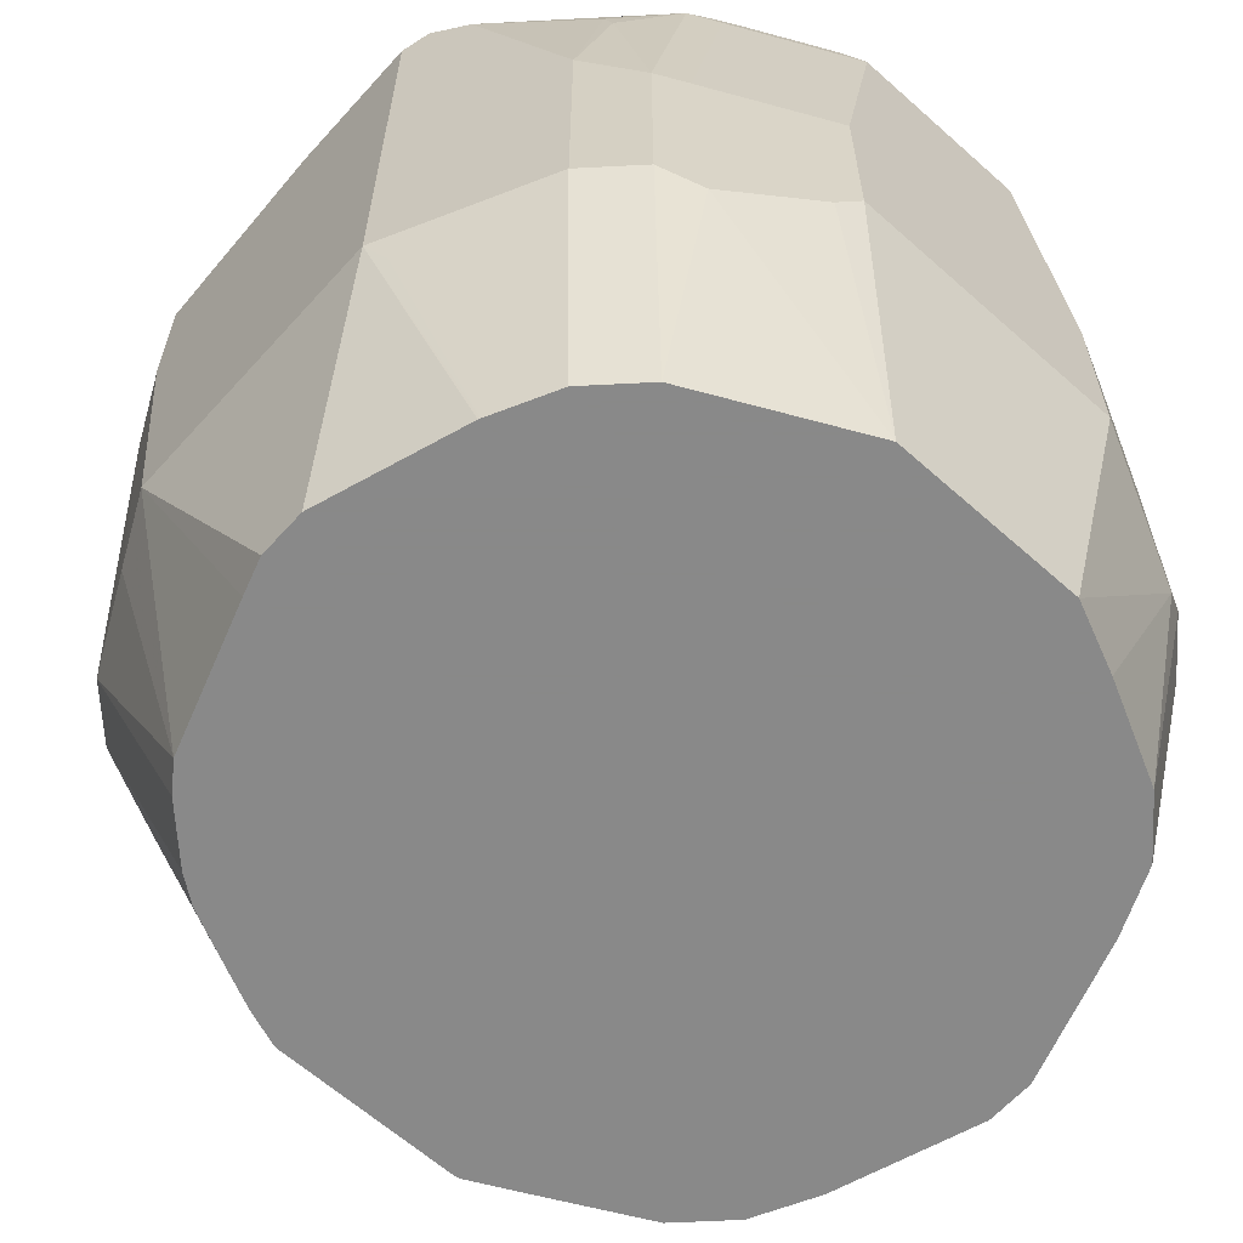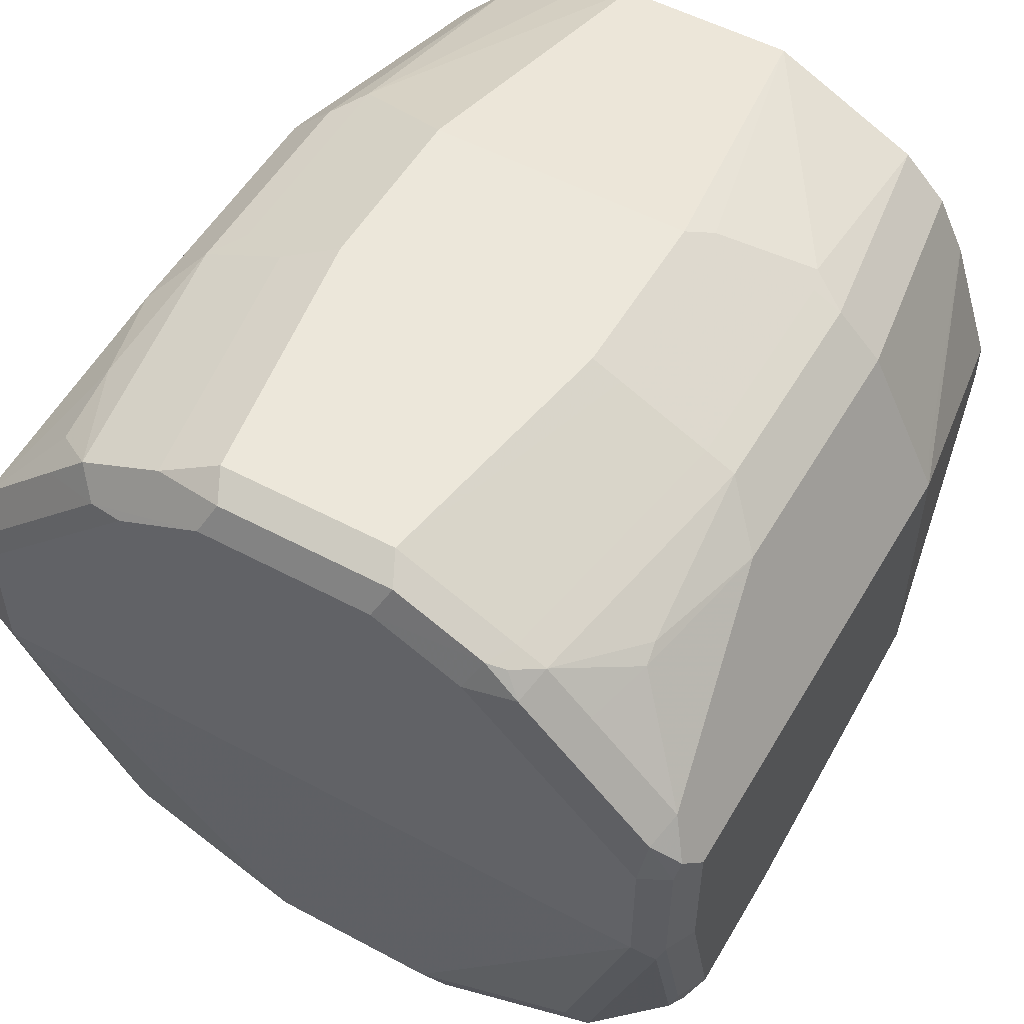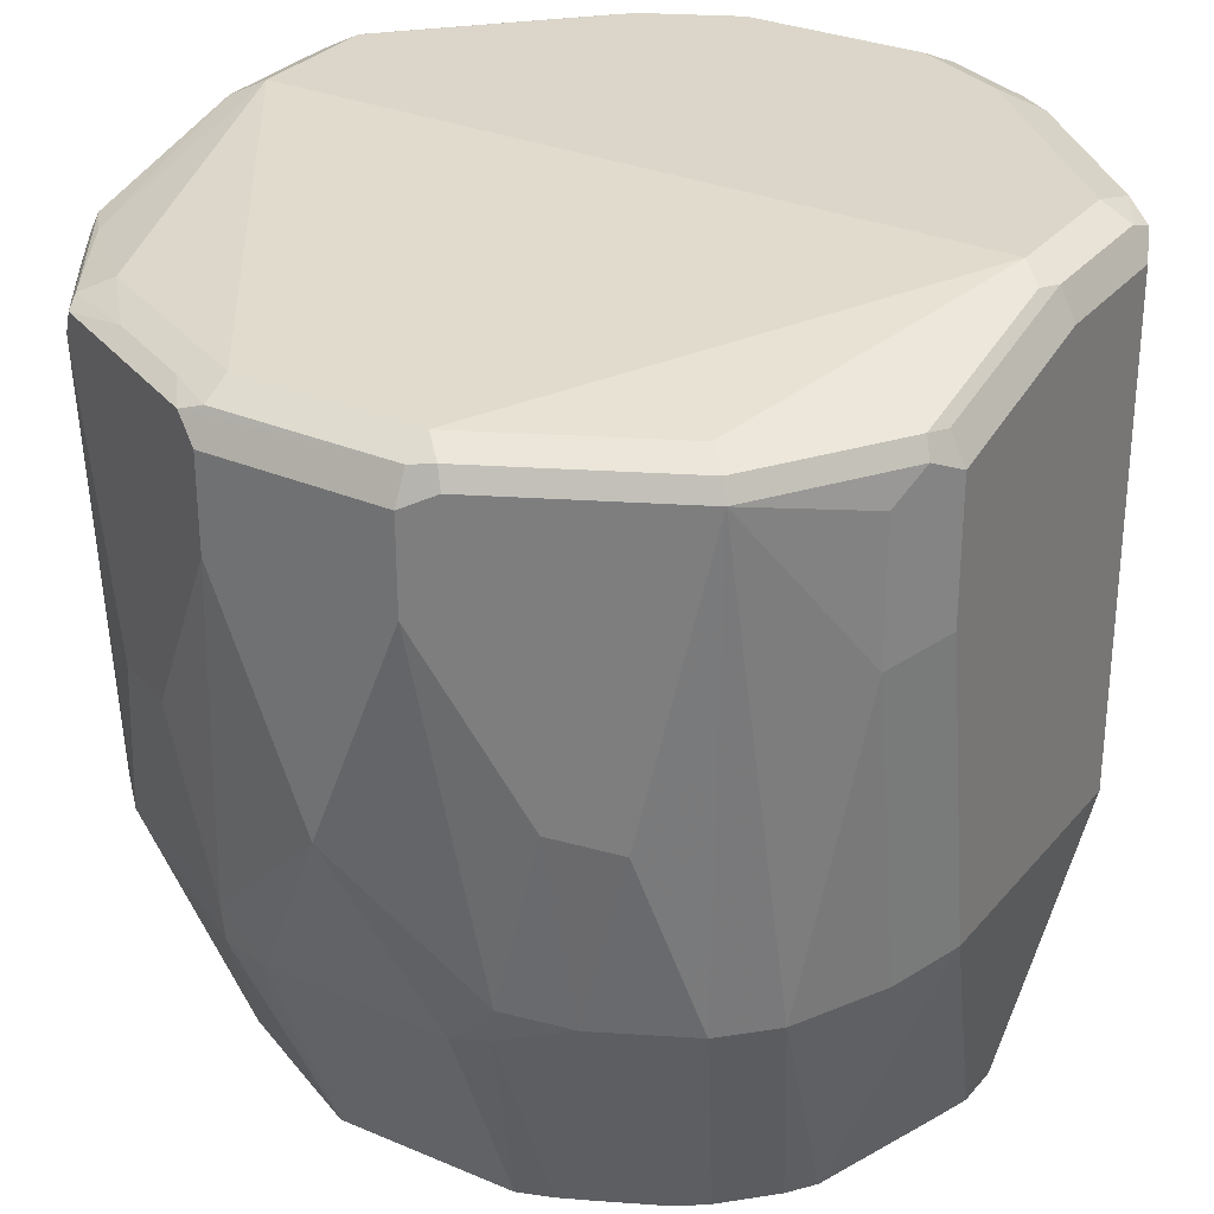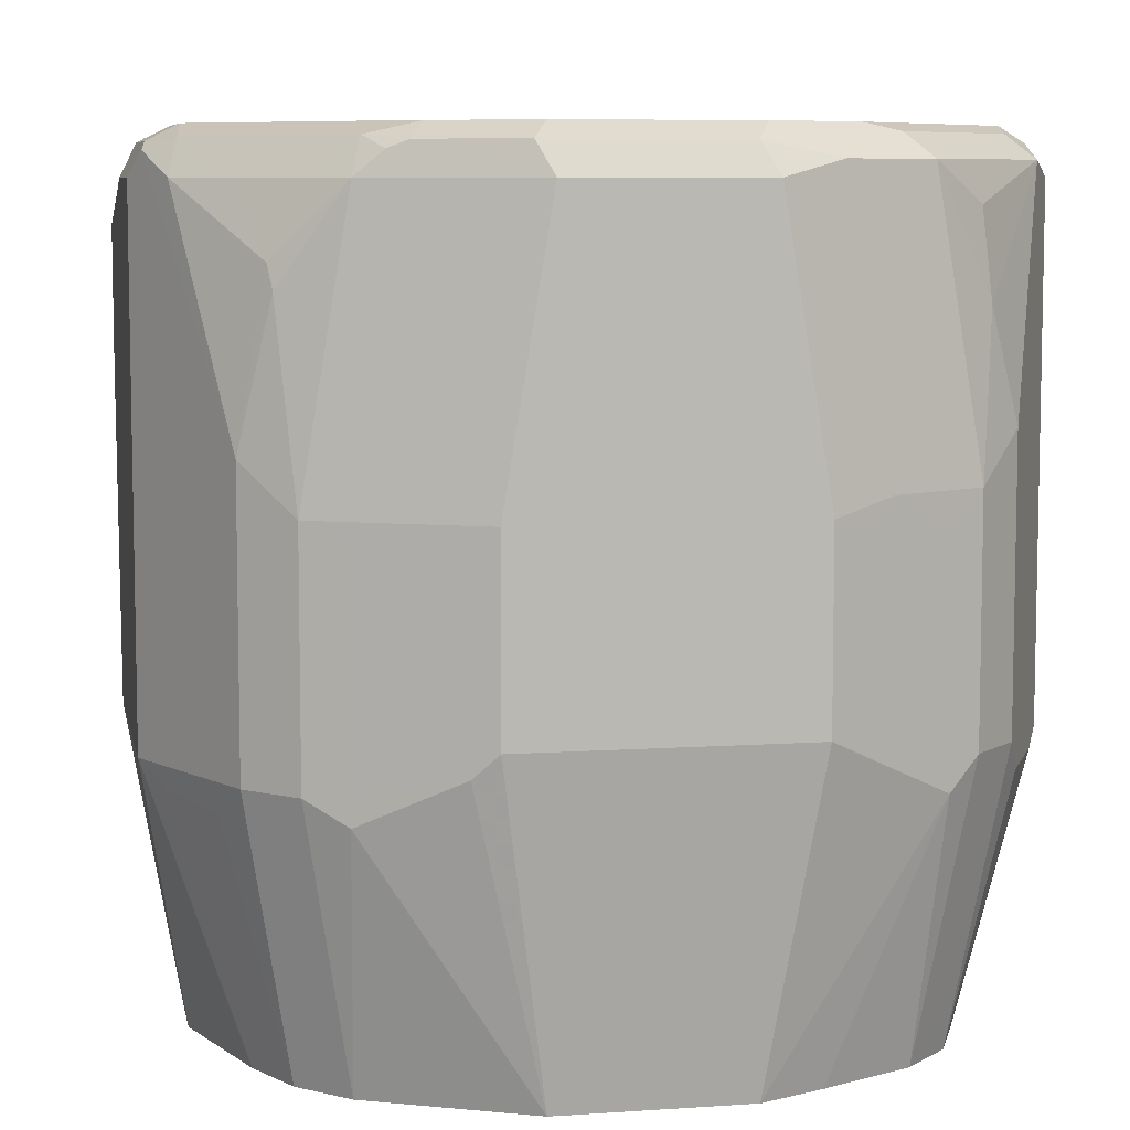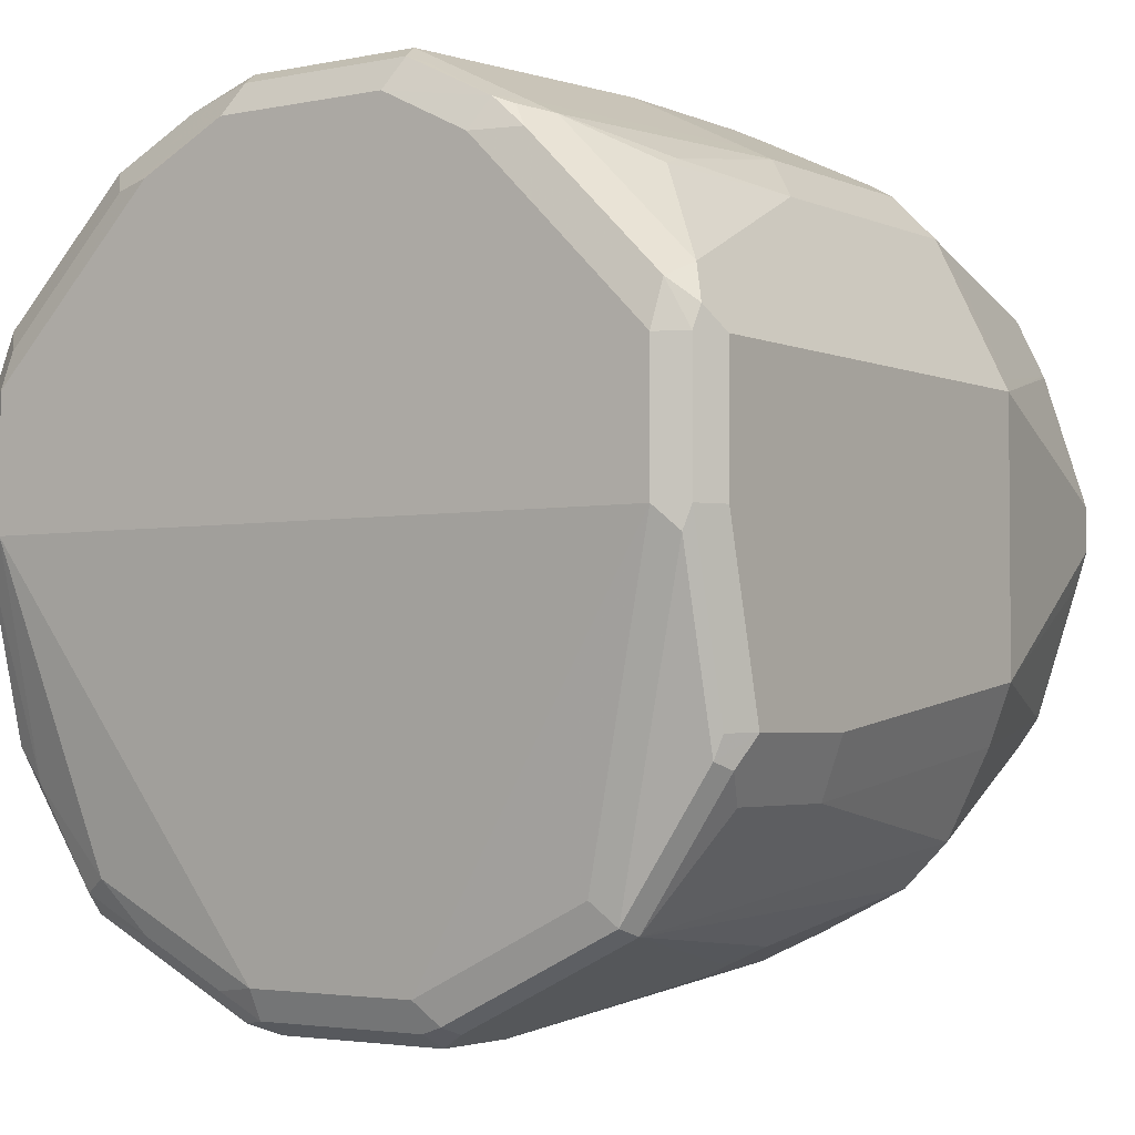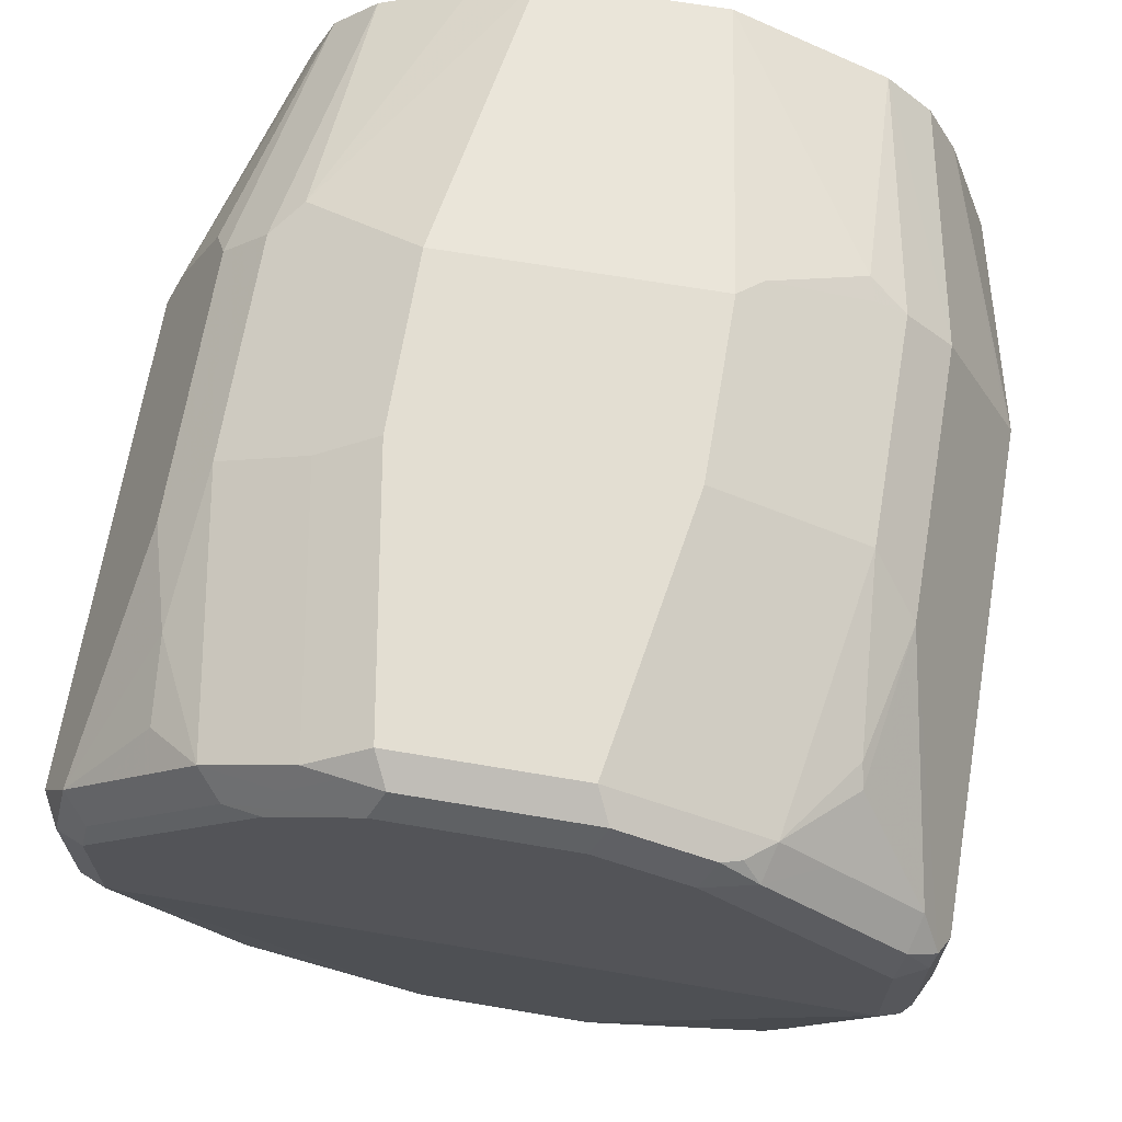
<metadata>
{"format":"obj","ext":"obj","renderer":"f3d","projection":"perspective","resolution":1024,"background":"white","views":[{"elev":-63.0,"azim":-42.0,"up":"+Y"},{"elev":53.4,"azim":-150.2,"up":"+Z"},{"elev":29.8,"azim":-148.0,"up":"+Y"},{"elev":7.5,"azim":-11.1,"up":"+Y"},{"elev":-3.0,"azim":-145.1,"up":"+Z"},{"elev":67.4,"azim":-170.4,"up":"+Z"}]}
</metadata>
<code>
v 0.1706 0.853 -0.0569
v 0.1706 0.6445 -0.0569
v 0.1706 0.853 -0.1138
v 0.1642 0.8656 -0.06321
v 0.1611 0.8624 -0.04741
v 0.1579 0.8593 -0.03162
v 0.139 0.7645 0.006312
v 0.139 0.6508 0.006312
v 0.1453 0.6382 -0.006344
v 0.1642 0.6382 -0.04424
v 0.1327 0.5321 -0.03793
v 0.1516 0.5321 -0.09479
v 0.1706 0.6445 -0.1706
v 0.1706 0.834 -0.1895
v 0.1642 0.8466 -0.1959
v 0.1642 0.8656 -0.1201
v 0.1516 0.8719 -0.0569
v 0.1485 0.8688 -0.0411
v 0.139 0.8593 -0.01265
v 0.1232 0.8435 0.00945
v 0.1263 0.8087 0.01262
v 0.12 0.7455 0.02524
v 0.12 0.6508 0.02524
v 0.1021 0.5321 0.007299
v 0.121 0.5321 -0.01167
v 0.1516 0.5321 -0.1138
v 0.1659 0.635 -0.1801
v 0.1706 0.7771 -0.1895
v 0.1659 0.7677 -0.199
v 0.1579 0.834 -0.2148
v 0.1611 0.8435 -0.2038
v 0.1263 0.8466 -0.2527
v 0.1516 0.8482 -0.2108
v 0.1516 0.8719 -0.1138
v 0.1137 0.8719 -0.01896
v 0.1295 0.8688 -0.02214
v 0.09161 0.8688 0.0158
v 0.12 0.8593 0.006312
v 0.1011 0.8593 0.02524
v 0.08212 0.7455 0.04421
v 0.1074 0.7329 0.03159
v 0.1074 0.6382 0.03159
v 0.06416 0.5321 0.02627
v 0.1327 0.5321 -0.1706
v 0.1268 0.5321 -0.1823
v 0.1469 0.635 -0.218
v 0.139 0.6445 -0.2338
v 0.1579 0.7771 -0.2148
v 0.1263 0.834 -0.259
v 0.1232 0.8435 -0.2606
v 0.09475 0.8482 -0.2677
v 0.1137 0.853 -0.2464
v -0.1516 0.8719 -0.1138
v 0.03791 0.853 -0.2843
v 0.07581 0.8719 0.01893
v 0.03791 0.8719 0.0379
v 0.0695 0.8656 0.03159
v 0.0853 0.8624 0.02842
v 0.06315 0.8593 0.04421
v 0.03791 0.853 0.05683
v 0.05684 0.7392 0.05683
v 0.0695 0.7329 0.05052
v 0.0695 0.6571 0.05052
v 0.03791 0.5321 0.0379
v 0.12 0.5321 -0.1959
v 0.12 0.6445 -0.2527
v 0.1011 0.7203 -0.2717
v 0.08844 0.7203 -0.278
v 0.08844 0.834 -0.278
v 0.07581 0.834 -0.2843
v 0.04736 0.8435 -0.2985
v 0.05684 0.8482 -0.2867
v -0.03791 0.853 -0.2843
v -0.1137 0.853 -0.2464
v -0.1232 0.8482 -0.2559
v -0.1611 0.8672 -0.1232
v -0.1642 0.8656 -0.1138
v -0.1516 0.8719 -0.0569
v 0.03791 0.8466 -0.2969
v -0.03791 0.8719 0.0379
v 0.03156 0.8656 0.05052
v 0.04736 0.8624 0.04738
v -0.03791 0.853 0.05683
v 0.05684 0.6634 0.05683
v -0.03791 0.5321 0.0379
v 0.1011 0.5321 -0.2148
v 0.109 0.635 -0.2559
v 0.05921 0.6255 -0.2796
v 0.0695 0.6445 -0.278
v 0.07581 0.7203 -0.2843
v 0.03791 0.834 -0.3032
v -0.03791 0.834 -0.3032
v -0.03791 0.8466 -0.2969
v -0.04736 0.8482 -0.2938
v -0.0853 0.8482 -0.2748
v -0.1263 0.8403 -0.259
v -0.1611 0.8482 -0.199
v -0.1642 0.8466 -0.1895
v -0.1706 0.853 -0.1138
v -0.1659 0.8624 -0.04741
v -0.1642 0.8656 -0.0569
v -0.154 0.8672 -0.03793
v -0.1137 0.8719 -0.01896
v -0.04422 0.8656 0.05052
v -0.07581 0.8719 0.01893
v -0.08212 0.8656 0.03159
v -0.0695 0.7392 0.05052
v -0.05684 0.7392 0.05683
v -0.0521 0.8624 0.04738
v -0.07581 0.853 0.0379
v -0.05684 0.6634 0.05683
v -0.06633 0.654 0.05211
v -0.1042 0.635 0.03314
v -0.05053 0.5321 0.03159
v 0.07564 0.5321 -0.2278
v 0.1011 0.6318 -0.259
v 0.04422 0.6129 -0.278
v 0.03791 0.6255 -0.2843
v 0.05684 0.6445 -0.2843
v 0.06295 0.5321 -0.2342
v 0.05113 0.5321 -0.2402
v 0.03941 0.5321 -0.2461
v 0.03791 0.7961 -0.3032
v -0.05053 0.8403 -0.2969
v -0.03791 0.7961 -0.3032
v -0.07581 0.834 -0.2843
v -0.08844 0.8403 -0.278
v -0.1579 0.8277 -0.2148
v -0.1642 0.8403 -0.2022
v -0.08844 0.7266 -0.278
v -0.1011 0.7139 -0.2717
v -0.12 0.6382 -0.2527
v -0.139 0.6382 -0.2338
v -0.1579 0.7708 -0.2148
v -0.1706 0.834 -0.1895
v -0.1706 0.853 -0.0569
v -0.1579 0.853 -0.03162
v -0.139 0.7582 0.006312
v -0.139 0.853 -0.01265
v -0.135 0.8672 -0.01896
v -0.09712 0.8672 0.01893
v -0.09001 0.8624 0.02842
v -0.1011 0.853 0.02524
v -0.08844 0.853 0.03159
v -0.1074 0.7392 0.03159
v -0.1074 0.6445 0.03159
v -0.12 0.6445 0.02524
v -0.1011 0.5321 0.006312
v -0.08753 0.5321 0.01308
v 0.03791 0.5321 -0.2464
v -0.03791 0.6255 -0.2843
v 0 0.7013 -0.3032
v -0.05684 0.6445 -0.2843
v -0.07581 0.7203 -0.2843
v -0.08212 0.6382 -0.2717
v -0.09017 0.5321 -0.2229
v -0.1011 0.5321 -0.2148
v -0.12 0.5321 -0.1959
v -0.1281 0.5321 -0.1849
v -0.1579 0.6382 -0.1959
v -0.1706 0.7771 -0.1895
v -0.1706 0.6445 -0.0569
v -0.1279 0.8245 0.00945
v -0.139 0.6445 0.006312
v -0.12 0.7392 0.02524
v -0.1263 0.815 0.01262
v -0.12 0.853 0.006312
v -0.12 0.5321 -0.01265
v -0.03791 0.5321 -0.2464
v -0.0537 0.6287 -0.2811
v -0.06469 0.5321 -0.2353
v -0.147 0.5321 -0.1281
v -0.1706 0.6445 -0.1706
v -0.1516 0.5321 -0.09479
v -0.1327 0.5321 -0.03793
v -0.1322 0.5321 -0.03701
v -0.1642 0.6318 -0.05055
v -0.1611 0.635 -0.04265
v -0.1453 0.6318 -0.01265
v -0.1259 0.5321 -0.02439
v -0.05177 0.5321 -0.2413
v -0.1516 0.5321 -0.1138
f 1 2 13
f 92 127 124
f 92 126 127
f 92 154 126
f 92 125 154
f 92 94 93
f 92 124 94
f 91 125 92
f 91 152 125
f 94 124 127
f 91 123 152
f 89 119 90
f 88 122 117
f 88 121 122
f 88 120 121
f 88 115 120
f 88 119 89
f 88 118 119
f 88 117 118
f 90 119 123
f 94 127 95
f 96 128 129
f 96 127 130
f 102 167 140
f 102 139 167
f 102 137 139
f 100 138 137
f 100 136 138
f 100 102 101
f 100 137 102
f 99 162 136
f 99 173 162
f 99 161 173
f 99 135 161
f 99 136 100
f 97 135 98
f 97 129 135
f 96 134 128
f 96 133 134
f 96 132 133
f 96 131 132
f 96 130 131
f 87 116 88
f 102 140 103
f 86 116 87
f 86 115 88
f 73 75 74
f 73 95 75
f 73 94 95
f 73 93 94
f 71 79 72
f 71 93 79
f 71 92 93
f 71 91 92
f 75 95 127
f 70 91 71
f 70 90 123
f 68 70 69
f 68 90 70
f 68 89 90
f 66 86 87
f 66 68 67
f 66 89 68
f 66 88 89
f 70 123 91
f 75 127 96
f 75 96 129
f 75 129 97
f 85 113 114
f 85 112 113
f 85 111 112
f 83 145 107
f 83 110 145
f 83 109 110
f 83 104 109
f 83 107 108
f 80 106 104
f 80 105 106
f 78 102 103
f 78 101 102
f 77 100 101
f 77 99 100
f 77 135 99
f 77 98 135
f 77 97 98
f 76 97 77
f 75 97 76
f 86 88 116
f 103 140 141
f 103 141 105
f 104 106 109
f 151 169 170
f 151 153 152
f 151 170 153
f 148 164 168
f 147 164 148
f 145 147 146
f 145 165 147
f 143 166 165
f 153 170 155
f 143 163 166
f 143 145 144
f 143 165 145
f 141 143 142
f 141 167 143
f 140 167 141
f 139 163 167
f 138 166 163
f 138 165 166
f 143 167 163
f 153 155 154
f 155 170 171
f 155 171 156
f 176 179 178
f 176 180 179
f 176 178 177
f 172 182 173
f 170 181 171
f 169 181 170
f 168 179 180
f 164 179 168
f 164 178 179
f 162 182 174
f 162 173 182
f 162 178 164
f 162 177 178
f 162 176 177
f 162 175 176
f 162 174 175
f 160 173 161
f 159 173 160
f 159 172 173
f 138 147 165
f 138 164 147
f 137 163 139
f 137 138 163
f 118 150 169
f 117 150 118
f 117 122 150
f 113 149 114
f 113 148 149
f 113 147 148
f 113 146 147
f 112 146 113
f 112 145 146
f 110 144 145
f 108 112 111
f 107 145 112
f 107 112 108
f 106 110 109
f 106 144 110
f 106 143 144
f 106 142 143
f 106 141 142
f 105 141 106
f 118 169 151
f 66 87 88
f 118 151 152
f 119 152 123
f 136 164 138
f 136 162 164
f 134 160 161
f 133 160 134
f 133 159 160
f 133 158 159
f 132 158 133
f 132 156 157
f 132 155 156
f 131 155 132
f 131 154 155
f 130 154 131
f 128 135 129
f 128 161 135
f 128 134 161
f 126 130 127
f 126 154 130
f 125 153 154
f 125 152 153
f 118 152 119
f 65 86 66
f 132 157 158
f 64 84 111
f 11 115 86
f 11 120 115
f 11 121 120
f 11 122 121
f 11 150 122
f 11 169 150
f 11 181 169
f 11 171 181
f 11 86 65
f 11 156 171
f 11 158 157
f 11 159 158
f 11 172 159
f 11 182 172
f 11 174 182
f 11 175 174
f 11 176 175
f 11 180 176
f 11 157 156
f 11 65 45
f 11 45 44
f 11 44 26
f 17 103 105
f 17 78 103
f 17 53 78
f 17 34 53
f 17 36 18
f 17 37 36
f 17 35 37
f 16 33 34
f 15 33 16
f 15 32 33
f 15 50 32
f 15 31 50
f 14 31 15
f 14 30 31
f 14 29 30
f 14 28 29
f 13 26 27
f 13 27 28
f 11 26 12
f 11 168 180
f 17 105 80
f 11 148 168
f 11 114 149
f 3 14 15
f 2 26 13
f 2 12 26
f 2 11 12
f 2 10 11
f 2 9 10
f 2 8 9
f 1 8 2
f 3 15 16
f 1 7 8
f 1 5 6
f 1 4 5
f 1 16 4
f 1 3 16
f 1 14 3
f 1 28 14
f 1 13 28
f 64 111 85
f 1 6 7
f 4 17 5
f 4 16 34
f 4 34 17
f 11 85 114
f 11 64 85
f 11 43 64
f 11 24 43
f 11 25 24
f 10 25 11
f 9 25 10
f 8 25 9
f 8 24 25
f 8 23 24
f 7 23 8
f 7 22 23
f 7 21 22
f 6 21 7
f 6 19 20
f 6 36 19
f 6 18 36
f 5 18 6
f 5 17 18
f 11 149 148
f 17 80 56
f 6 20 21
f 17 55 35
f 53 75 76
f 53 74 75
f 53 73 74
f 51 54 52
f 51 72 54
f 50 72 51
f 50 71 72
f 50 70 71
f 50 69 70
f 50 68 69
f 50 67 68
f 49 67 50
f 49 66 67
f 47 65 66
f 47 49 48
f 47 66 49
f 46 65 47
f 45 65 46
f 42 64 43
f 53 76 77
f 42 63 64
f 53 77 101
f 54 72 79
f 63 84 64
f 17 56 55
f 61 63 62
f 61 84 63
f 60 84 61
f 60 111 84
f 60 108 111
f 60 83 108
f 60 104 83
f 60 81 104
f 60 82 81
f 59 82 60
f 57 59 58
f 57 82 59
f 56 82 57
f 56 104 81
f 56 80 104
f 54 93 73
f 54 79 93
f 53 101 78
f 41 63 42
f 56 81 82
f 40 62 41
f 29 46 47
f 27 29 28
f 27 46 29
f 27 45 46
f 27 44 45
f 26 44 27
f 24 42 43
f 23 42 24
f 22 42 23
f 22 40 41
f 22 59 40
f 22 39 59
f 21 39 22
f 20 39 21
f 20 38 39
f 19 38 20
f 41 62 63
f 19 37 38
f 19 36 37
f 29 47 48
f 29 48 30
f 22 41 42
f 30 49 50
f 40 59 60
f 40 60 61
f 30 48 49
f 40 61 62
f 39 58 59
f 37 39 38
f 37 58 39
f 37 56 57
f 37 55 56
f 35 55 37
f 37 57 58
f 34 54 73
f 34 52 54
f 30 50 31
f 33 52 34
f 32 50 51
f 34 73 53
f 32 52 33
f 32 51 52

</code>
